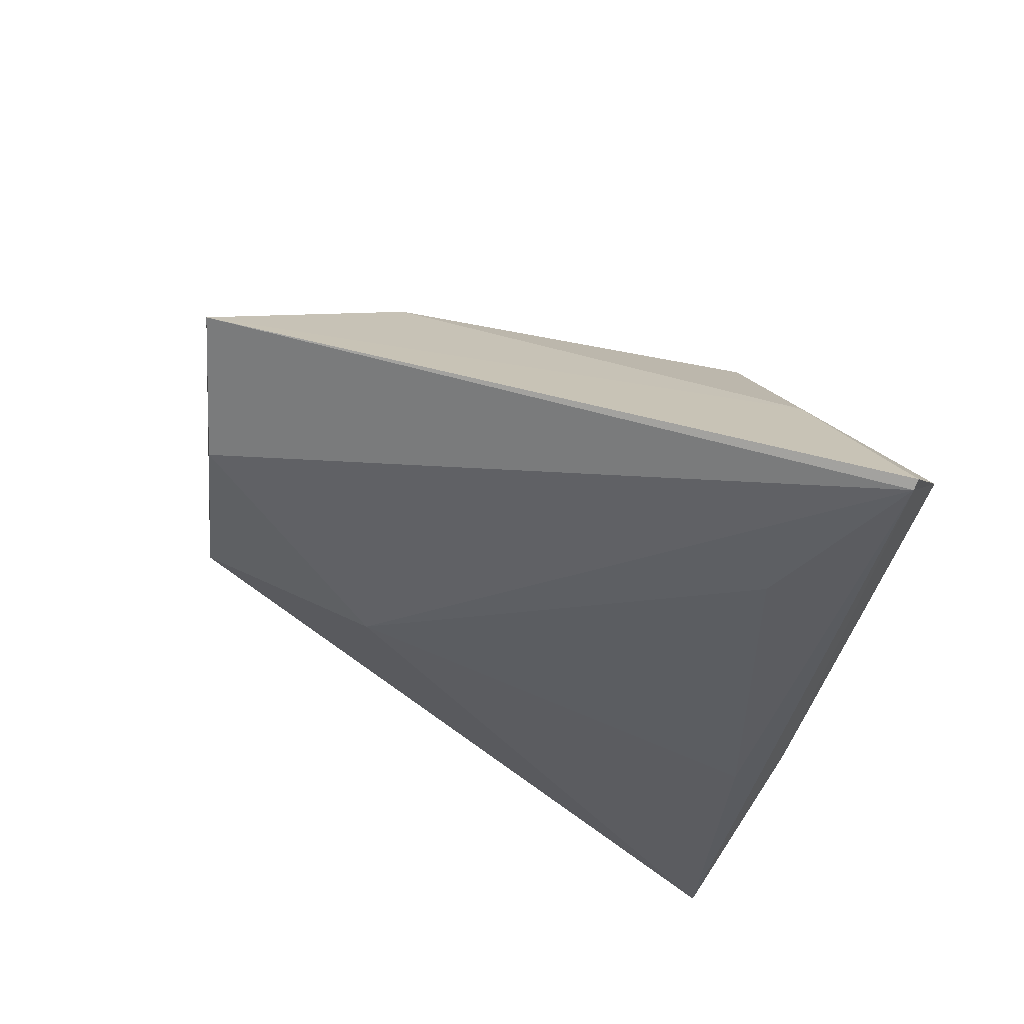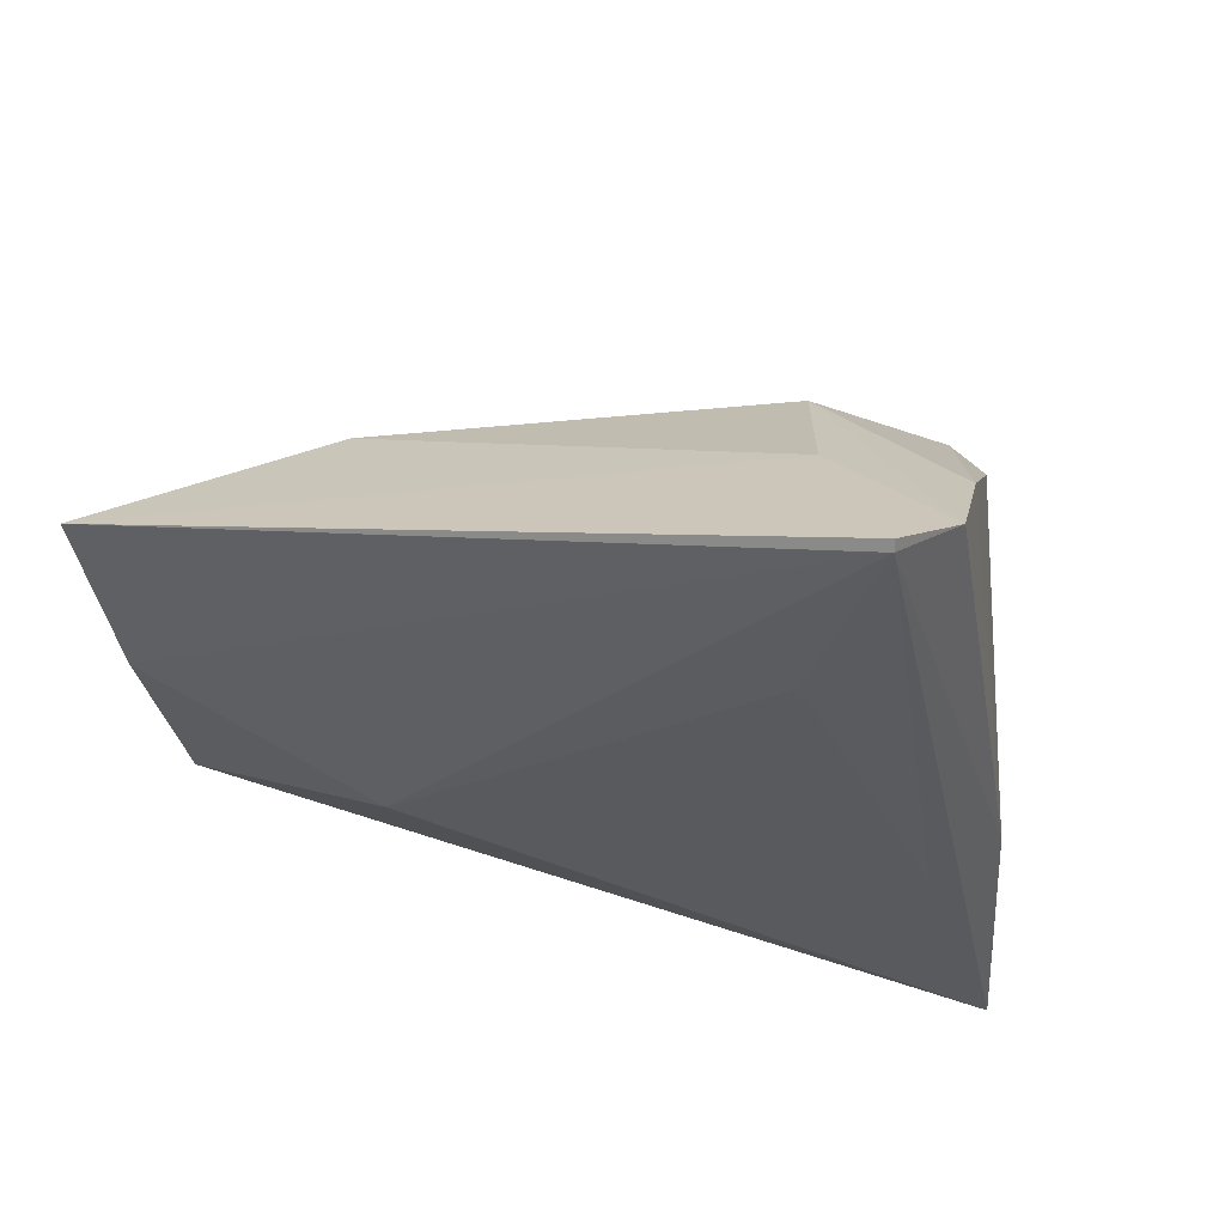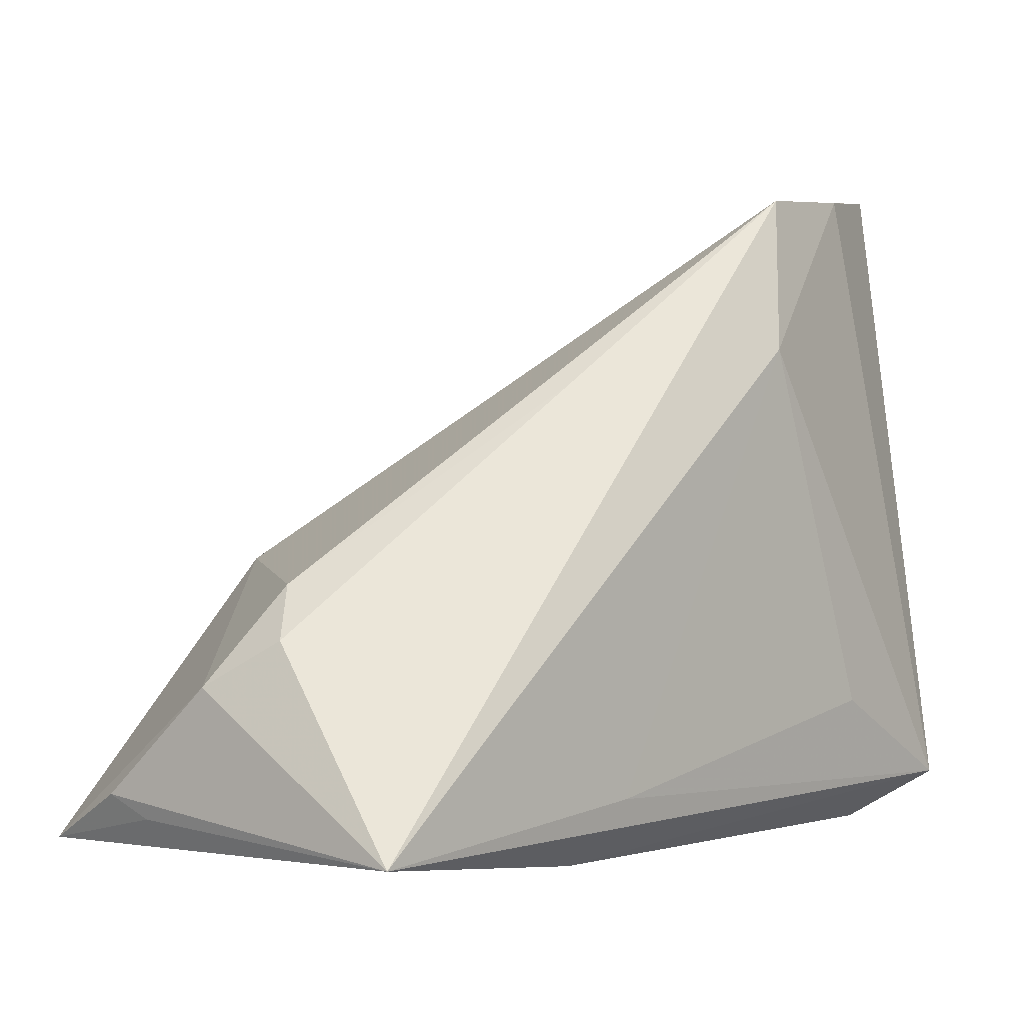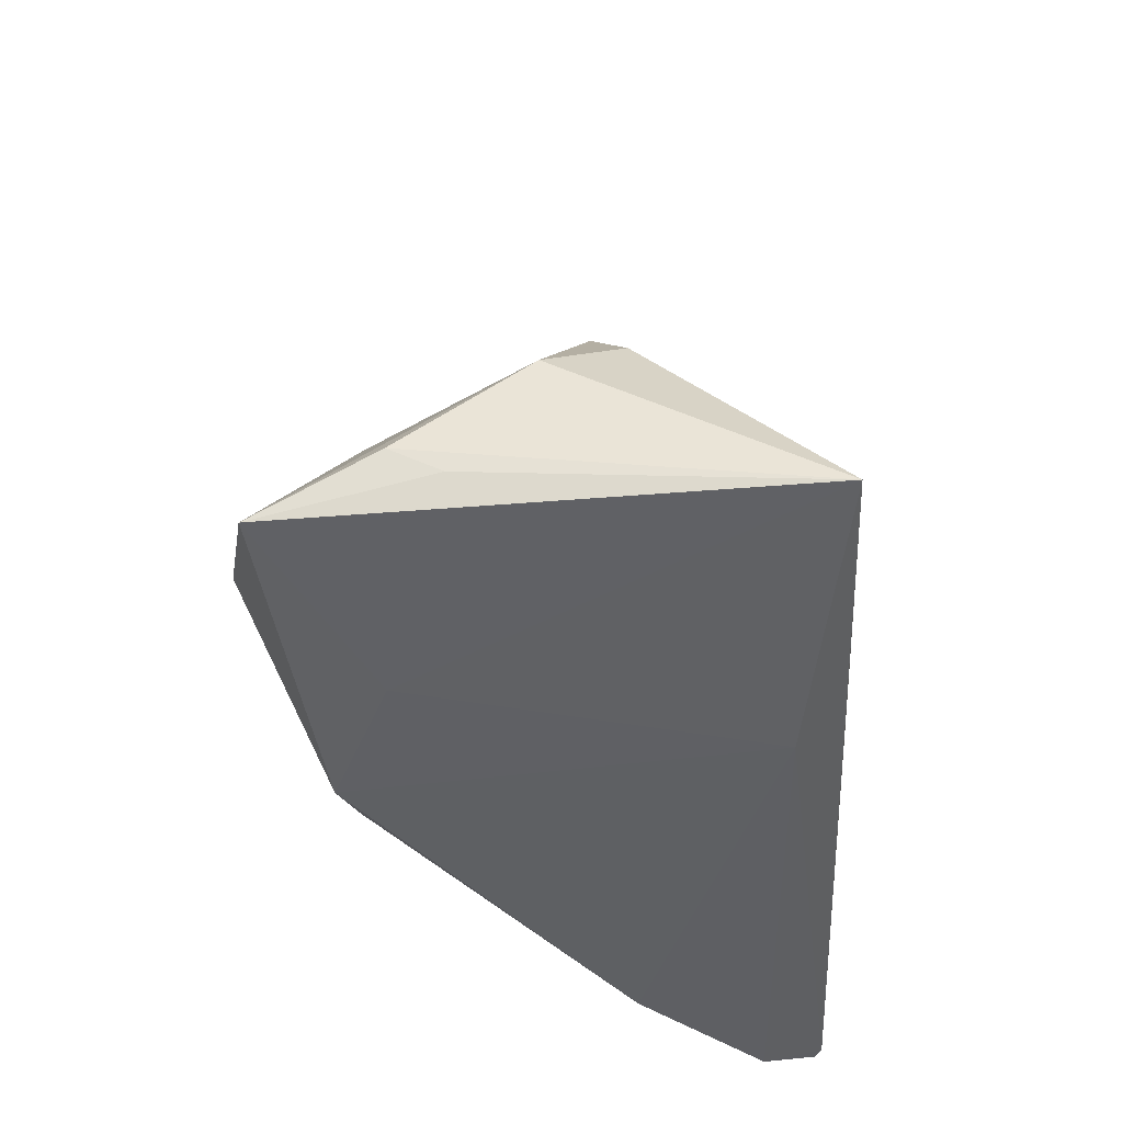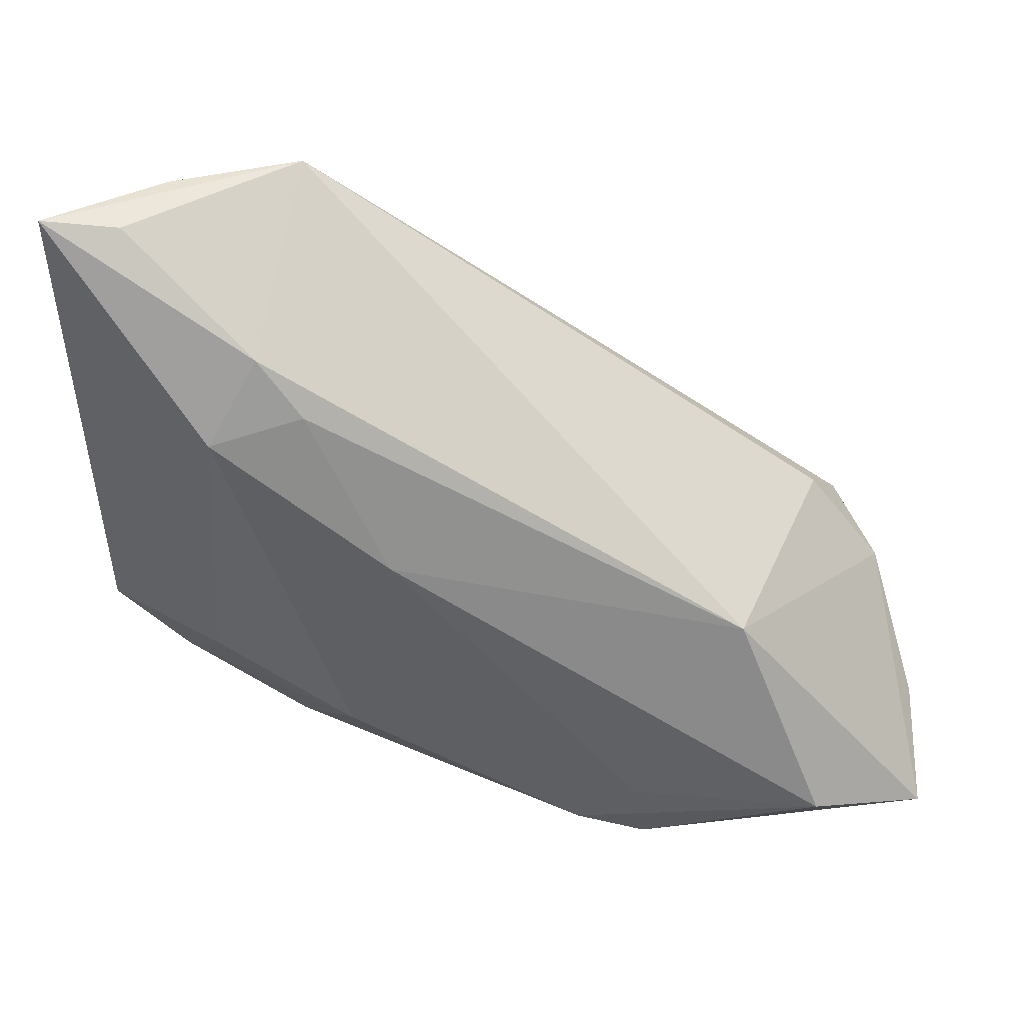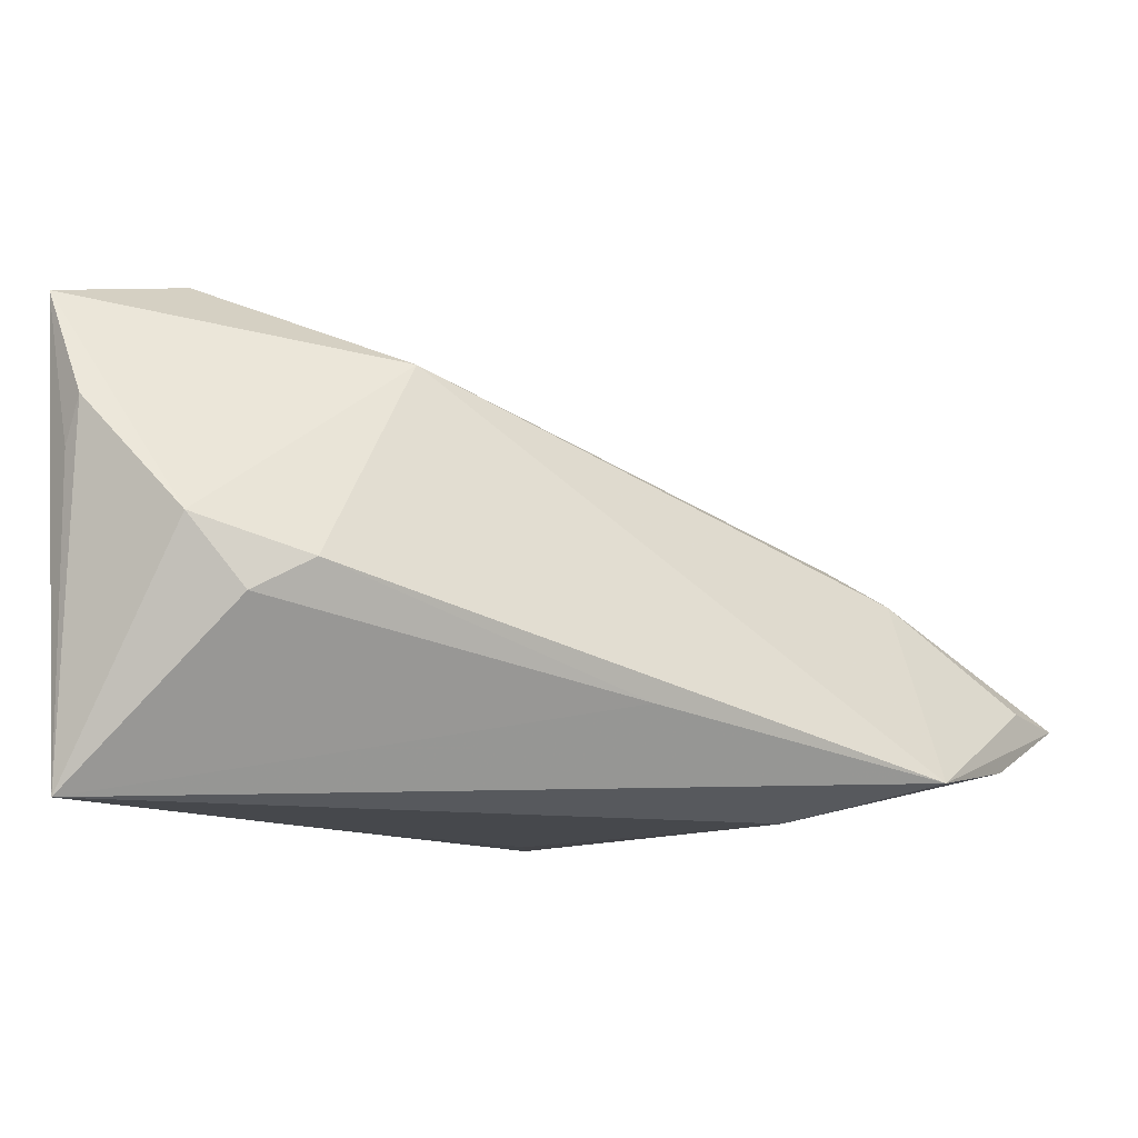
<metadata>
{"format":"obj","ext":"obj","renderer":"f3d","projection":"perspective","resolution":1024,"background":"white","views":[{"elev":-35.3,"azim":-99.8,"up":"+Z"},{"elev":-31.2,"azim":-78.5,"up":"+Z"},{"elev":1.3,"azim":133.7,"up":"+Y"},{"elev":-41.3,"azim":93.2,"up":"+Y"},{"elev":46.7,"azim":-10.5,"up":"+Y"},{"elev":-11.3,"azim":118.6,"up":"+Z"}]}
</metadata>
<code>
v 0.01254 -0.01805 -0.01998
v -0.02184 0.03161 0.008884
v 0.009278 0.02535 -0.009395
v 0.01569 -0.02524 -0.0147
v 0.04686 -0.02371 0.0313
v -0.04657 -0.02121 -0.0181
v -0.0134 0.0293 -0.01998
v 0.03902 0.004384 0.002564
v -0.0143 0.01464 0.01678
v -0.02458 -0.02709 0.00087
v -0.02767 -0.01089 -0.01991
v -0.04561 -0.02096 -0.01878
v 0.01362 -0.02709 0.02733
v -0.01974 -0.01202 0.01551
v 0.04634 -0.02109 -0.01998
v -0.03262 0.0476 -0.01359
v 0.04872 -0.01766 0.01934
v 0.005712 -0.02374 0.02617
v 0.01211 -0.01745 0.02844
v -0.0383 -0.02639 -0.01211
v 0.02431 0.005871 0.02512
v -0.04658 0.04913 -0.00755
v 0.04302 -0.000932 -0.0009378
v -0.0261 0.03725 0.005109
v 0.02693 -0.02599 0.02114
v -0.03224 0.02866 0.008277
v 0.04673 -0.005841 0.00672
v -0.01791 0.04646 -0.01605
v 0.04795 -0.01985 0.01432
v -0.03824 0.04791 -0.006354
v 0.03248 -0.0172 0.0346
v -0.0344 -0.01425 -0.0009392
f 22 28 16
f 22 6 32
f 7 16 28
f 28 15 7
f 23 27 15
f 8 27 23
f 1 7 15
f 11 7 1
f 21 8 28
f 5 27 21
f 21 27 8
f 4 13 10
f 5 13 25
f 25 13 4
f 25 15 5
f 25 4 15
f 16 7 12
f 12 6 22
f 22 16 12
f 12 7 11
f 11 1 12
f 12 1 15
f 15 4 12
f 17 27 5
f 15 27 17
f 28 8 3
f 8 23 3
f 3 15 28
f 3 23 15
f 24 21 28
f 14 10 18
f 18 10 13
f 18 9 14
f 18 19 9
f 14 32 20
f 20 10 14
f 20 32 6
f 4 10 20
f 6 12 20
f 20 12 4
f 31 21 9
f 9 19 31
f 5 21 31
f 31 13 5
f 31 18 13
f 19 18 31
f 5 15 29
f 29 17 5
f 15 17 29
f 26 24 22
f 14 9 26
f 22 32 26
f 26 32 14
f 9 21 2
f 21 24 2
f 2 26 9
f 24 26 2
f 30 28 22
f 22 24 30
f 30 24 28

</code>
